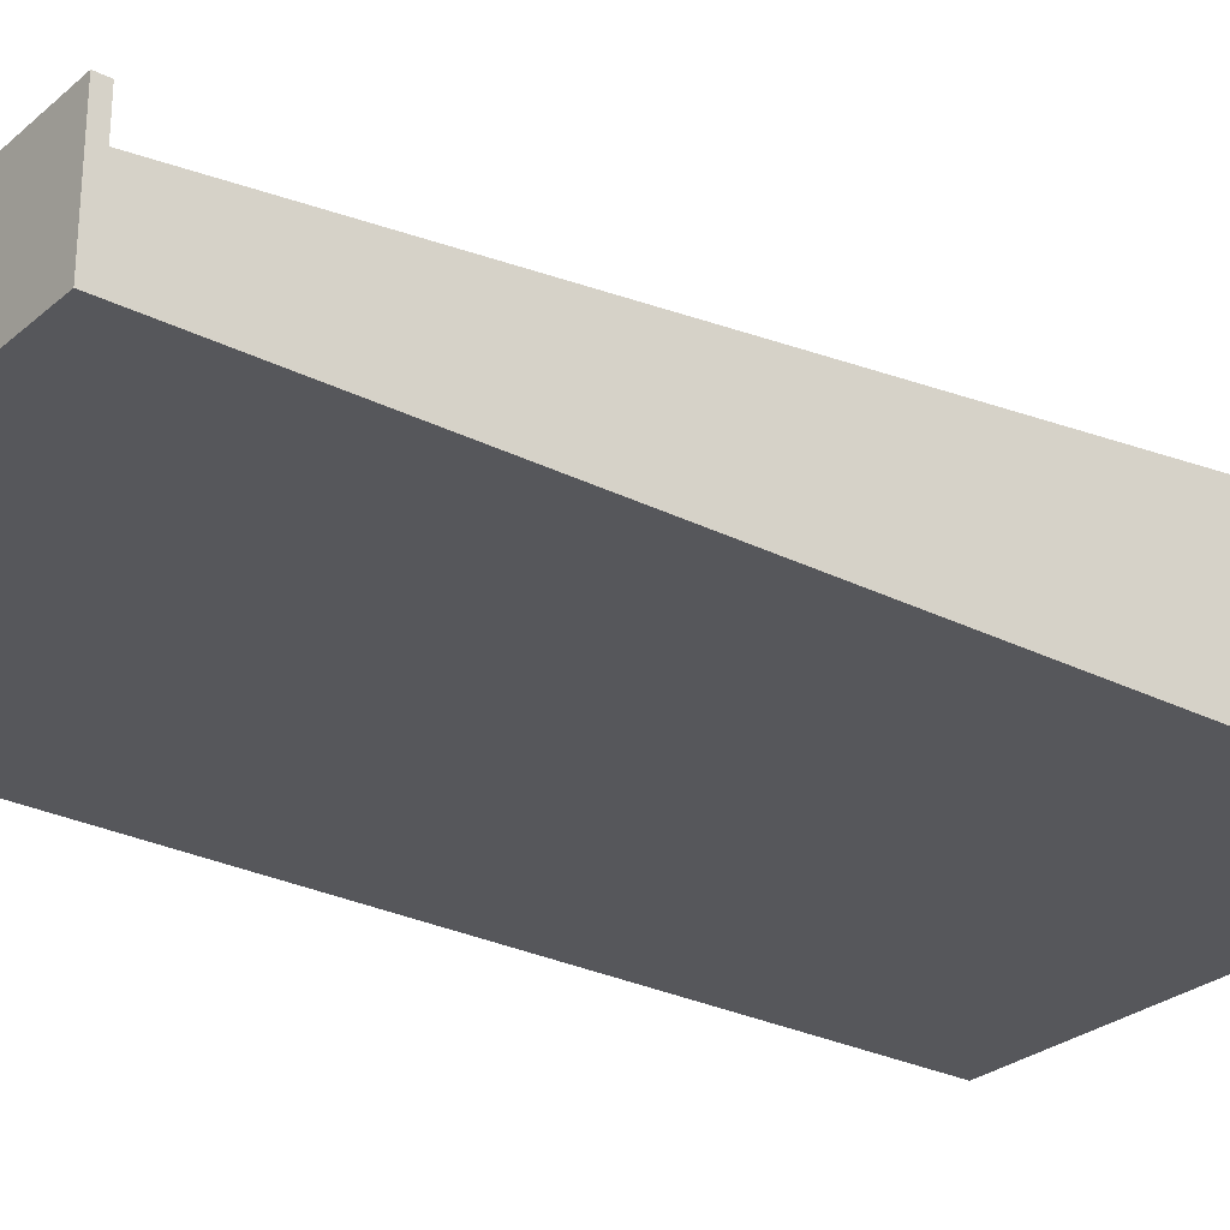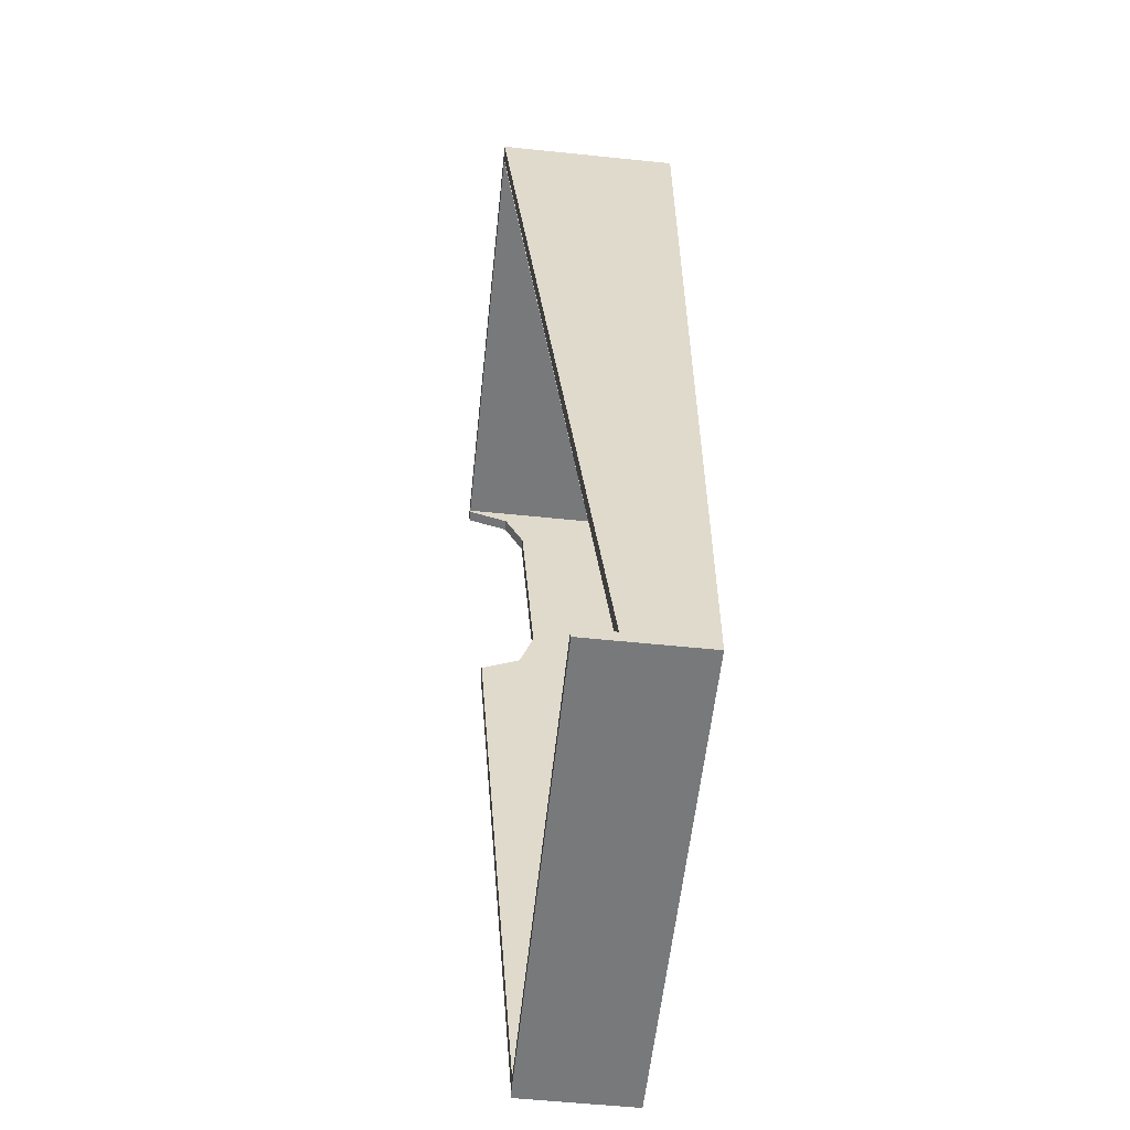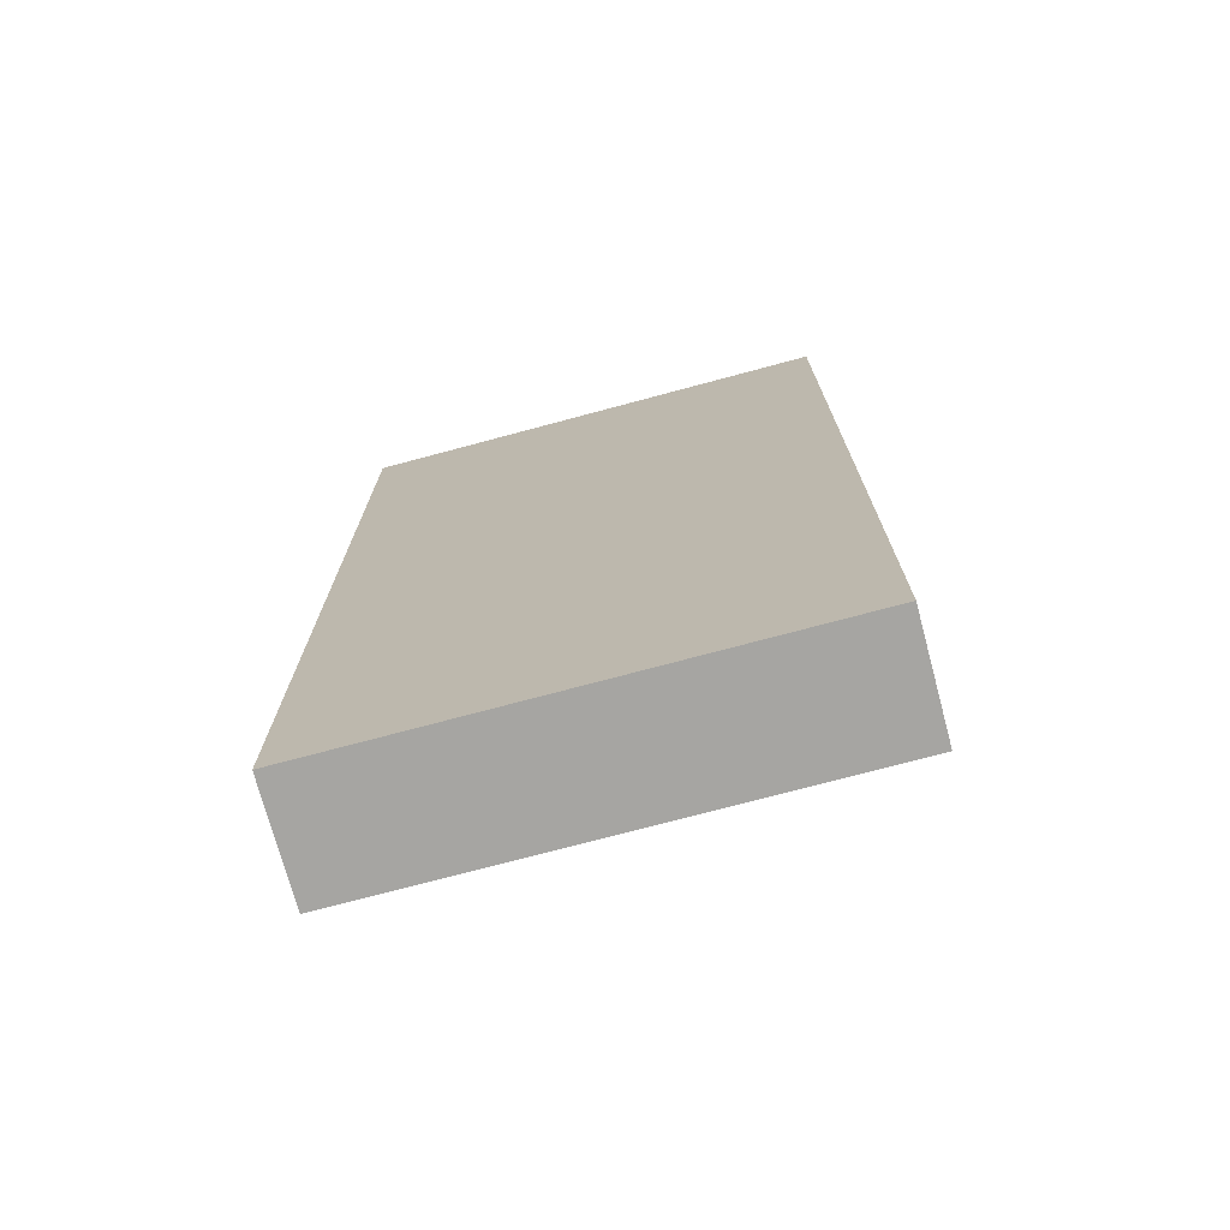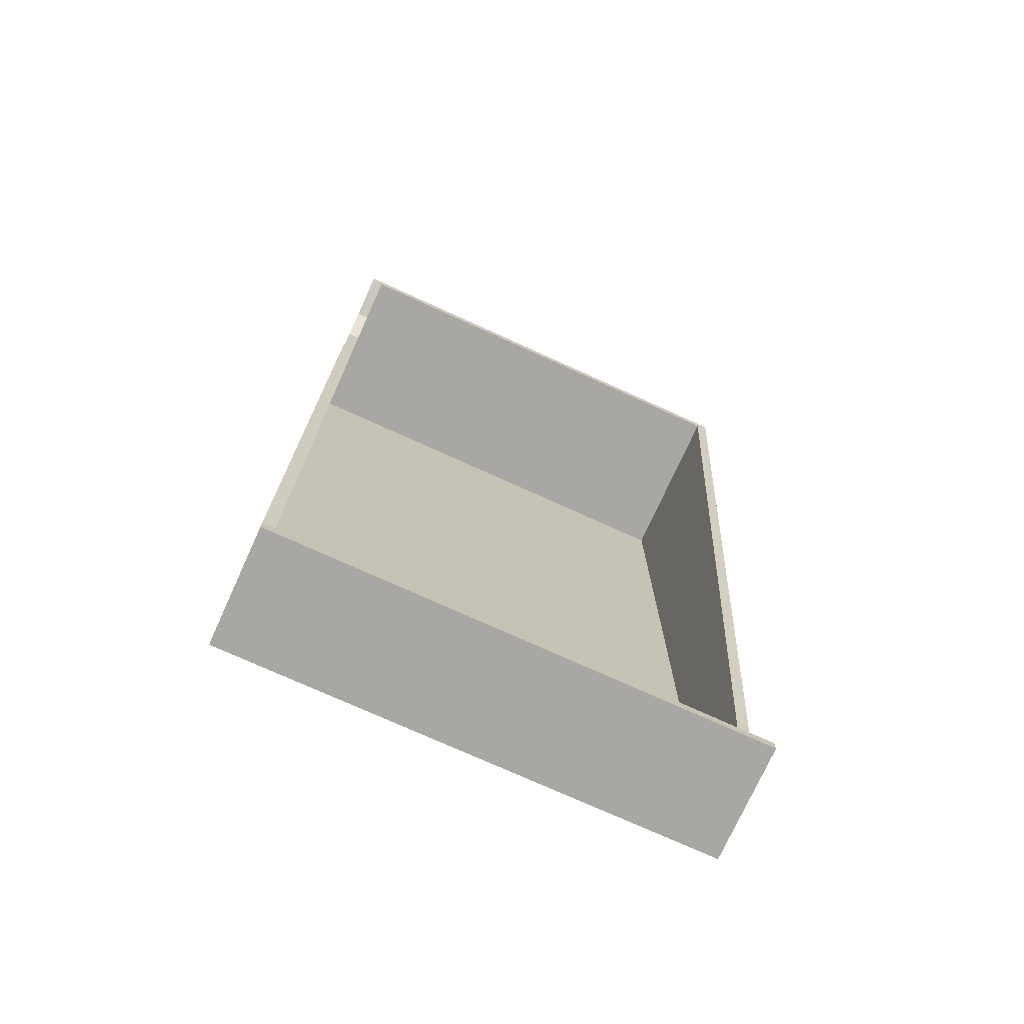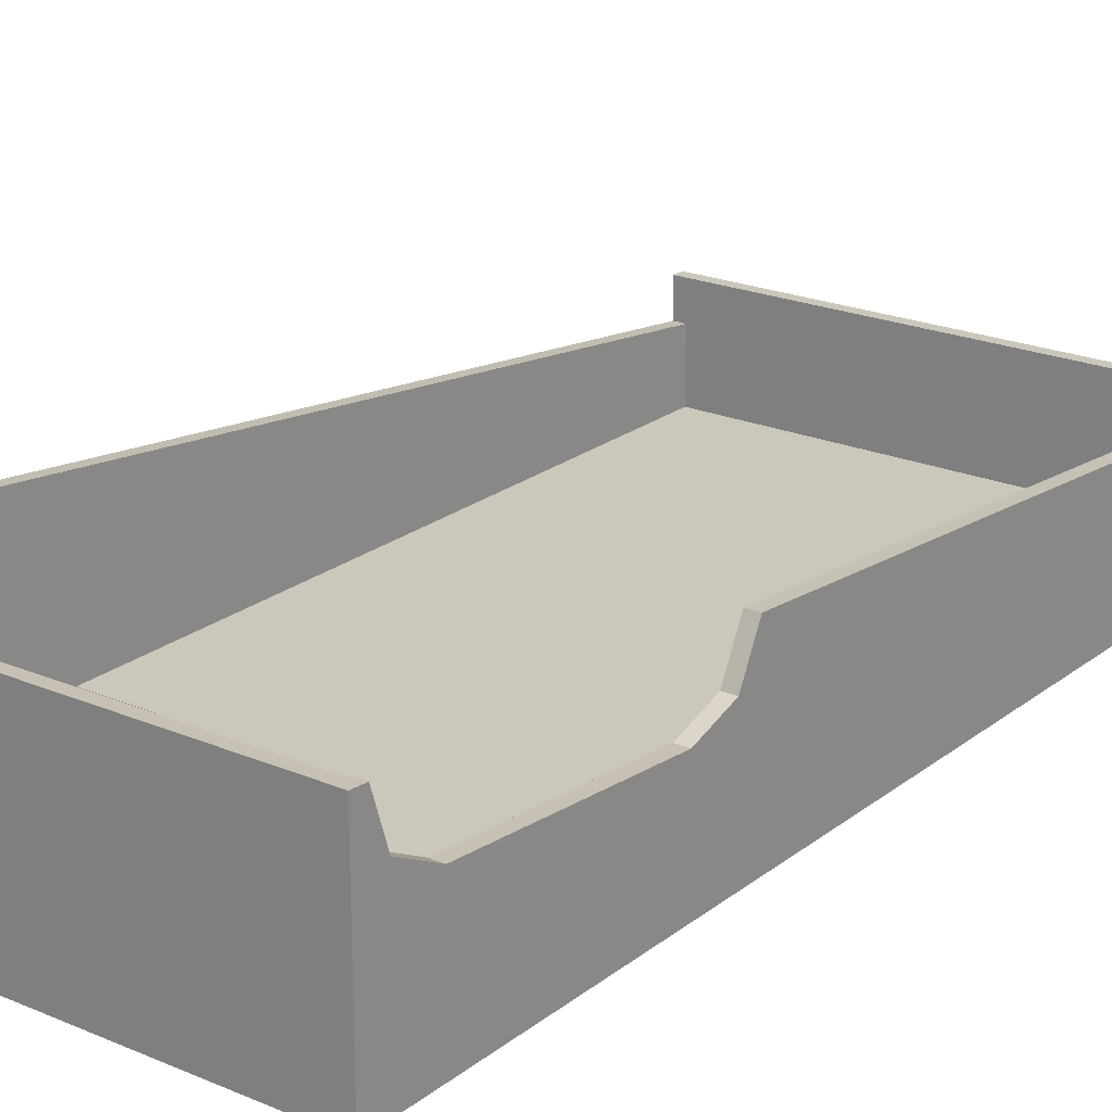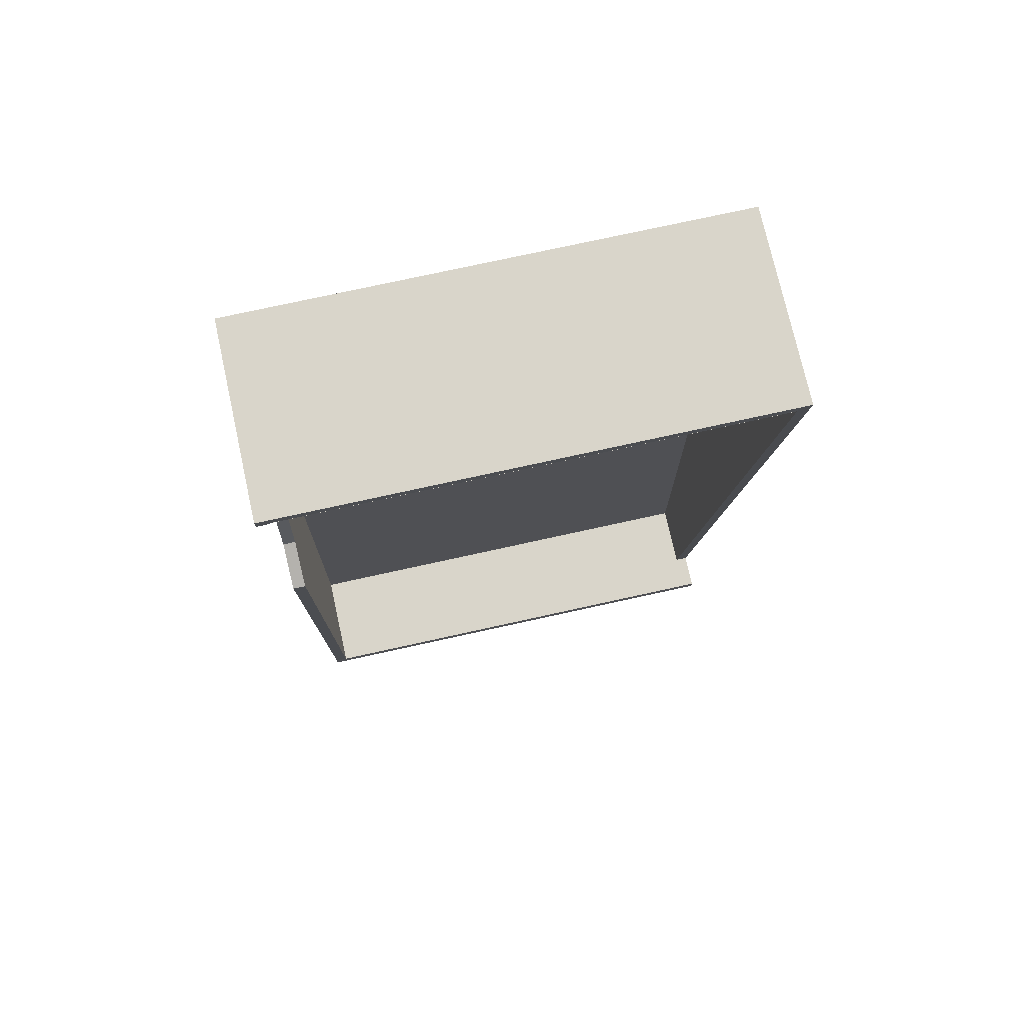
<metadata>
{"format":"obj","ext":"obj","renderer":"f3d","projection":"perspective","resolution":1024,"background":"white","views":[{"elev":-27.4,"azim":-127.8,"up":"+Y"},{"elev":-57.7,"azim":-96.1,"up":"+Z"},{"elev":-73.6,"azim":15.0,"up":"+Z"},{"elev":-74.7,"azim":155.6,"up":"+Z"},{"elev":21.6,"azim":36.8,"up":"+Y"},{"elev":74.5,"azim":167.5,"up":"+Z"}]}
</metadata>
<code>
v 1.9 -0.7199 -2.825
v 1.9 -0.5139 -0.0859
v 1.9 -1.45 -0.1
v 2 -0.7199 -2.825
v 2 -0.561 -2.688
v 2 -0.6819 -2.321
v 2 -0.7199 -2.825
v 2 -0.2153 -2.863
v 2 -0.561 -2.688
v 2 -0.561 -2.688
v 2 -0.6819 -2.321
v 1.9 -0.6819 -2.321
v 1.9 -0.561 -2.688
v 2 -0.2153 -2.863
v 2 -0.561 -2.688
v 1.9 -0.561 -2.688
v 1.9 -0.2153 -2.863
v 2 -0.5139 -0.08591
v 2 -0.3772 -0.2448
v 2 -0.009308 -0.1239
v 2 -0.5139 -0.08591
v 2 -0.5518 -0.5905
v 2 -0.3772 -0.2448
v 2 -0.3772 -0.2448
v 2 -0.009308 -0.1239
v 1.9 -0.009308 -0.1239
v 1.9 -0.3772 -0.2448
v 2 -0.5518 -0.5905
v 2 -0.3772 -0.2448
v 1.9 -0.3772 -0.2448
v 1.9 -0.5518 -0.5905
v 2 -0.7199 -2.825
v 2 -0.6 -7.9
v 2 -1.55 -8
v 2 -1.55 0
v -2 -1.55 -7.9
v -2 -1.55 -8
v -2 -0.6 -8
v -2 -0.6 -7.9
v -1.9 -0.9 -7.9
v -2 -0.9 -7.9
v -2 -0.6 -7.9
v -1.9 -0.6 -7.9
v -2 -1.55 0
v -2 -1.55 -7.9
v -2 -0.9 -7.9
v -2 0 0
v 1.9 -1.45 -7.9
v 1.9 -0.6 -7.9
v 1.9 -0.7199 -2.825
v 1.9 -1.45 -0.1
v 1.9 -0.7199 -2.825
v 1.9 -0.561 -2.688
v 1.9 -0.6819 -2.321
v 1.9 -0.7199 -2.825
v 1.9 -0.2153 -2.863
v 1.9 -0.561 -2.688
v 1.9 -0.5139 -0.08591
v 1.9 -0.3772 -0.2448
v 1.9 -0.009308 -0.1239
v 1.9 -0.5139 -0.08591
v 1.9 -0.5518 -0.5905
v 1.9 -0.3772 -0.2448
v 1.9 -0.7199 -2.825
v 1.9 -0.6 -7.9
v 1.9 -0.2153 -2.863
v -1.9 -0.9 -7.9
v -1.9 -1.45 -7.9
v -1.9 -1.45 -0.1
v -1.9 -0.007497 -0.1
v 2 -0.2153 -2.863
v 2 -0.6 -7.9
v 2 -0.7199 -2.825
v 2 -1.55 -8
v 2 -0.6 -7.9
v 2 -0.6 -8
v 2 -0.5139 -0.0859
v 2 -1.555 0
v 2 0 0
v 2 -0.00931 -0.1238
v 1.9 -0.00931 -0.1238
v 1.9 -0.006914 -0.1
v 1.9 -0.5139 -0.0859
v 2 -1.55 0
v 2 -0.5139 -0.0859
v 2 -0.7199 -2.825
v -1.9 -1.45 -7.9
v 1.9 -1.45 -7.9
v 1.9 -1.45 -0.1
v -1.9 -1.45 -0.1
v 1.9 -0.2153 -2.863
v 1.9 -0.6 -7.9
v 2 -0.6 -7.9
v 2 -0.2153 -2.863
v -1.9 0 0
v -2 0 0
v -2 -0.9 -7.9
v -1.9 -0.9 -7.9
v 2 -0.5518 -0.5905
v 1.9 -0.5518 -0.5905
v 1.9 -0.6819 -2.321
v 2 -0.6819 -2.321
v -1.9 0 0
v -1.9 -0.007497 -0.09972
v 1.9 -0.007497 -0.09972
v 1.9 0 0
v 2 -0.6 -8
v 2 -0.6 -7.9
v -2 -0.6 -7.9
v -2 -0.6 -8
v 1.9 0 0
v 1.9 -0.00931 -0.1238
v 2 -0.00931 -0.1238
v 2 0 0
v -1.9 -0.6 -7.9
v 1.9 -0.6 -7.9
v 1.9 -1.45 -7.9
v -1.9 -1.45 -7.9
v -1.9 -0.006914 -0.1
v -1.9 -1.45 -0.1
v 1.9 -1.45 -0.1
v 1.9 -0.006914 -0.1
v 2 -1.55 0
v -2 -1.55 0
v -2 0 0
v 2 0 0
v -2 -1.55 -8
v 2 -1.55 -8
v 2 -0.6 -8
v -2 -0.6 -8
v -2 -1.55 0
v -1.538 -1.55 -0.335
v 1.07 -1.55 -0.335
v 2 -1.55 0
v -1.538 -1.55 -4.157
v -1.538 -1.55 -0.335
v -2 -1.55 0
v -2 -1.55 -8
v -1.538 -1.55 -4.157
v -2 -1.55 -8
v 2 -1.55 -8
v 1.07 -1.55 -4.157
v 2 -1.55 -8
v 2 -1.55 0
v 1.07 -1.55 -0.335
v 1.07 -1.55 -4.157
v -1.538 -1.55 -4.157
v -0.9502 -1.55 -2.266
v -0.9502 -1.55 -0.8336
v -1.538 -1.55 -0.335
v 0.4827 -1.55 -2.266
v 1.07 -1.55 -4.157
v 1.07 -1.55 -0.335
v 0.4827 -1.55 -0.8336
v 0.4827 -1.55 -2.266
v -0.9502 -1.55 -2.266
v -1.538 -1.55 -4.157
v 1.07 -1.55 -4.157
v 1.07 -1.55 -0.335
v -1.538 -1.55 -0.335
v -0.9502 -1.55 -0.8336
v 0.4827 -1.55 -0.8336
v -0.2338 -1.55 -1.55
v 0.4827 -1.55 -1.55
v 0.2728 -1.55 -2.057
v -0.2338 -1.55 -1.55
v 0.2728 -1.55 -2.057
v -0.2338 -1.55 -2.266
v -0.2338 -1.55 -1.55
v -0.2338 -1.55 -2.266
v -0.7403 -1.55 -2.057
v -0.2338 -1.55 -1.55
v -0.7403 -1.55 -2.057
v -0.9502 -1.55 -1.55
v -0.2338 -1.55 -1.55
v -0.9502 -1.55 -1.55
v -0.7403 -1.55 -1.043
v -0.2338 -1.55 -1.55
v -0.7403 -1.55 -1.043
v -0.2338 -1.55 -0.8336
v -0.2338 -1.55 -1.55
v -0.2338 -1.55 -0.8336
v 0.2728 -1.55 -1.043
v -0.2338 -1.55 -1.55
v 0.2728 -1.55 -1.043
v 0.4827 -1.55 -1.55
v 0.4827 -1.55 -2.266
v 0.2728 -1.55 -2.057
v 0.4827 -1.55 -1.55
v 0.4827 -1.55 -2.266
v -0.2338 -1.55 -2.266
v 0.2728 -1.55 -2.057
v -0.9502 -1.55 -2.266
v -0.7403 -1.55 -2.057
v -0.2338 -1.55 -2.266
v -0.9502 -1.55 -2.266
v -0.9502 -1.55 -1.55
v -0.7403 -1.55 -2.057
v -0.9502 -1.55 -0.8336
v -0.7403 -1.55 -1.043
v -0.9502 -1.55 -1.55
v -0.9502 -1.55 -0.8336
v -0.2338 -1.55 -0.8336
v -0.7403 -1.55 -1.043
v 0.4827 -1.55 -0.8336
v 0.2728 -1.55 -1.043
v -0.2338 -1.55 -0.8336
v 0.4827 -1.55 -0.8336
v 0.4827 -1.55 -1.55
v 0.2728 -1.55 -1.043
g mesh7679826
f 1 3 2
g mesh7679827
f 4 5 6
f 7 8 9
g mesh7679831
f 10 12 11
f 12 10 13
f 14 16 15
f 16 14 17
g mesh7679833
f 18 19 20
f 21 22 23
g mesh7679837
f 24 26 25
f 26 24 27
f 28 30 29
f 30 28 31
f 32 34 33
f 34 32 35
f 36 38 37
f 38 36 39
f 40 42 41
f 42 40 43
f 44 46 45
f 46 44 47
f 48 50 49
f 50 48 51
g mesh7679839
f 52 54 53
f 55 57 56
g mesh7679841
f 58 60 59
f 61 63 62
f 64 66 65
f 67 69 68
f 69 67 70
f 71 73 72
f 74 76 75
f 77 79 78
f 79 77 80
f 81 83 82
f 84 86 85
f 87 89 88
f 89 87 90
f 91 93 92
f 93 91 94
f 95 97 96
f 97 95 98
f 99 101 100
f 101 99 102
f 103 105 104
f 105 103 106
f 107 109 108
f 109 107 110
f 111 113 112
f 113 111 114
f 115 117 116
f 117 115 118
f 119 121 120
f 121 119 122
f 123 125 124
f 125 123 126
f 127 129 128
f 129 127 130
f 131 132 133
f 133 134 131
f 135 136 137
f 137 138 135
f 139 140 141
f 141 142 139
f 143 144 145
f 145 146 143
f 147 148 149
f 149 150 147
f 151 152 153
f 153 154 151
f 155 156 157
f 157 158 155
f 159 160 161
f 161 162 159
g mesh7679844
f 163 165 164
f 166 168 167
f 169 171 170
f 172 174 173
f 175 177 176
f 178 180 179
f 181 183 182
f 184 186 185
g mesh7679846
f 187 189 188
f 190 192 191
f 193 195 194
f 196 198 197
f 199 201 200
f 202 204 203
f 205 207 206
f 208 210 209

</code>
